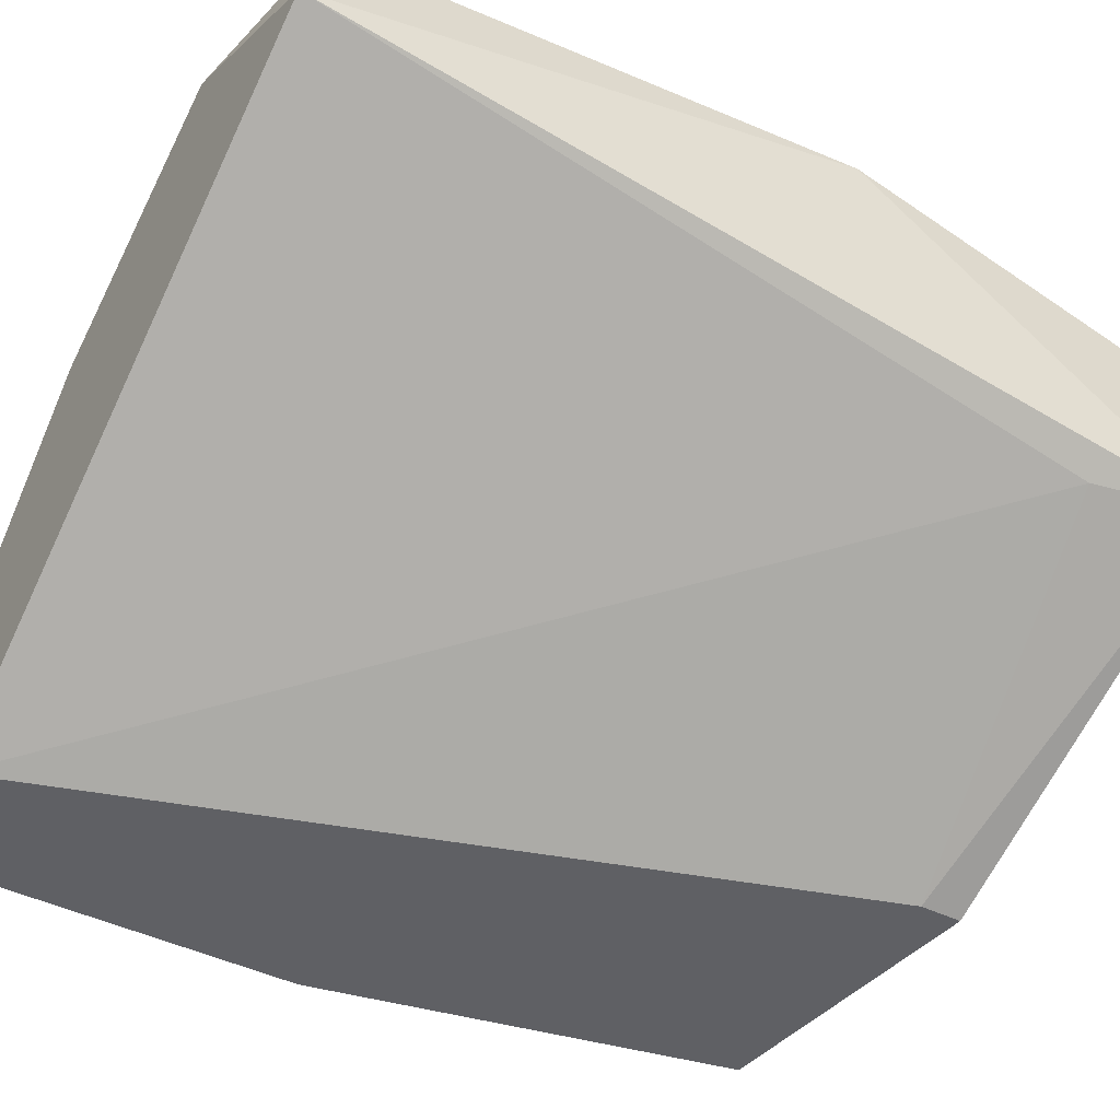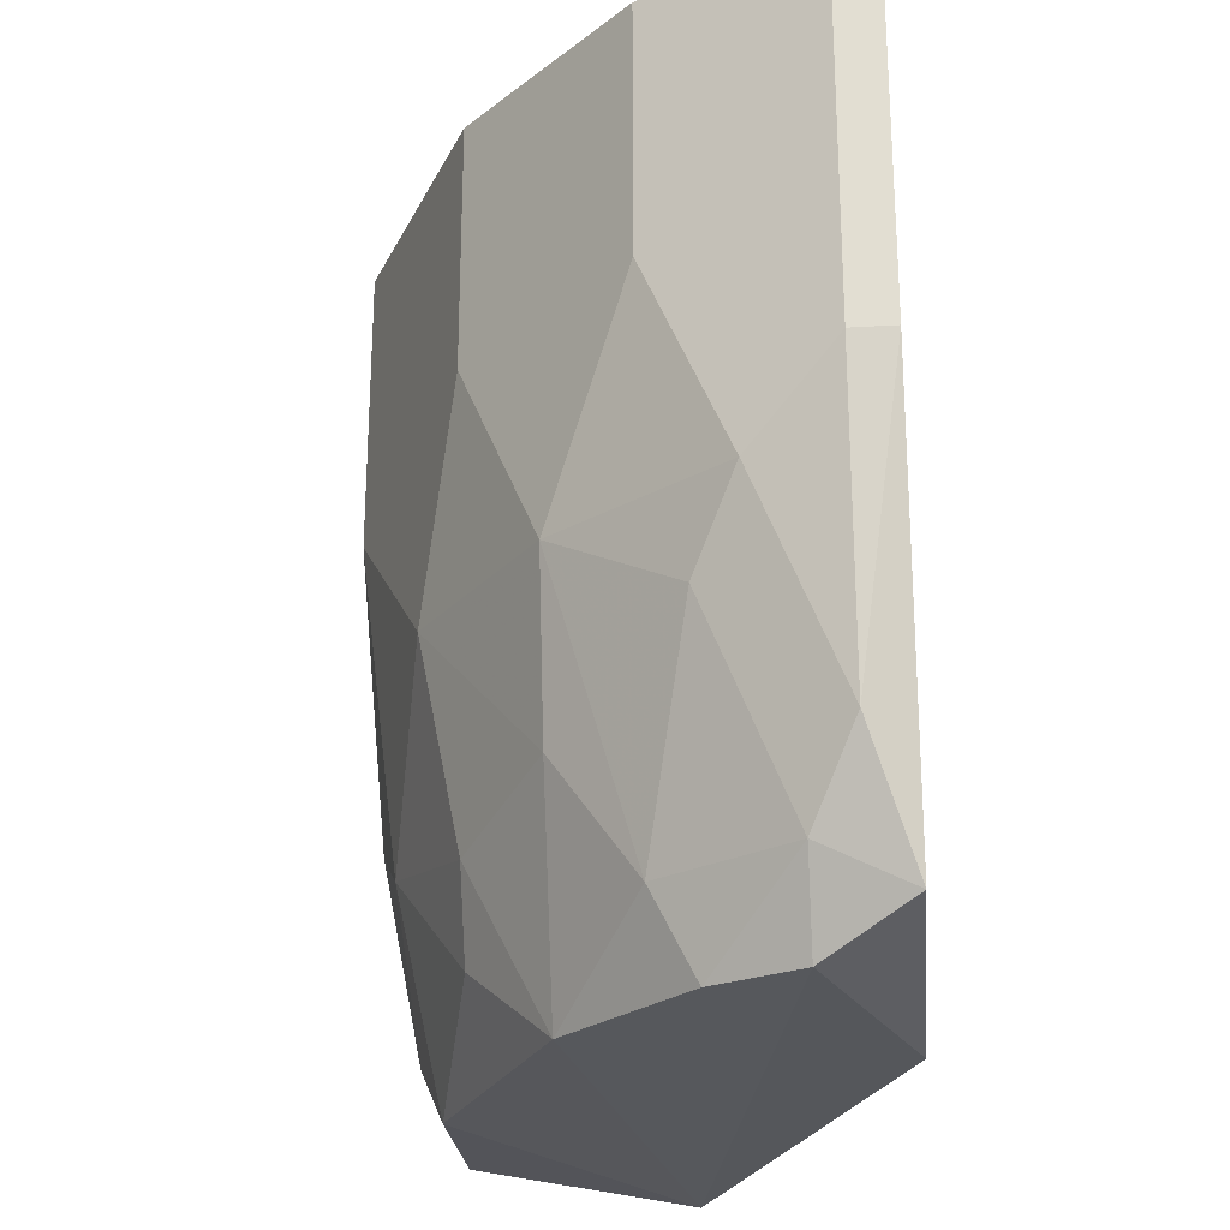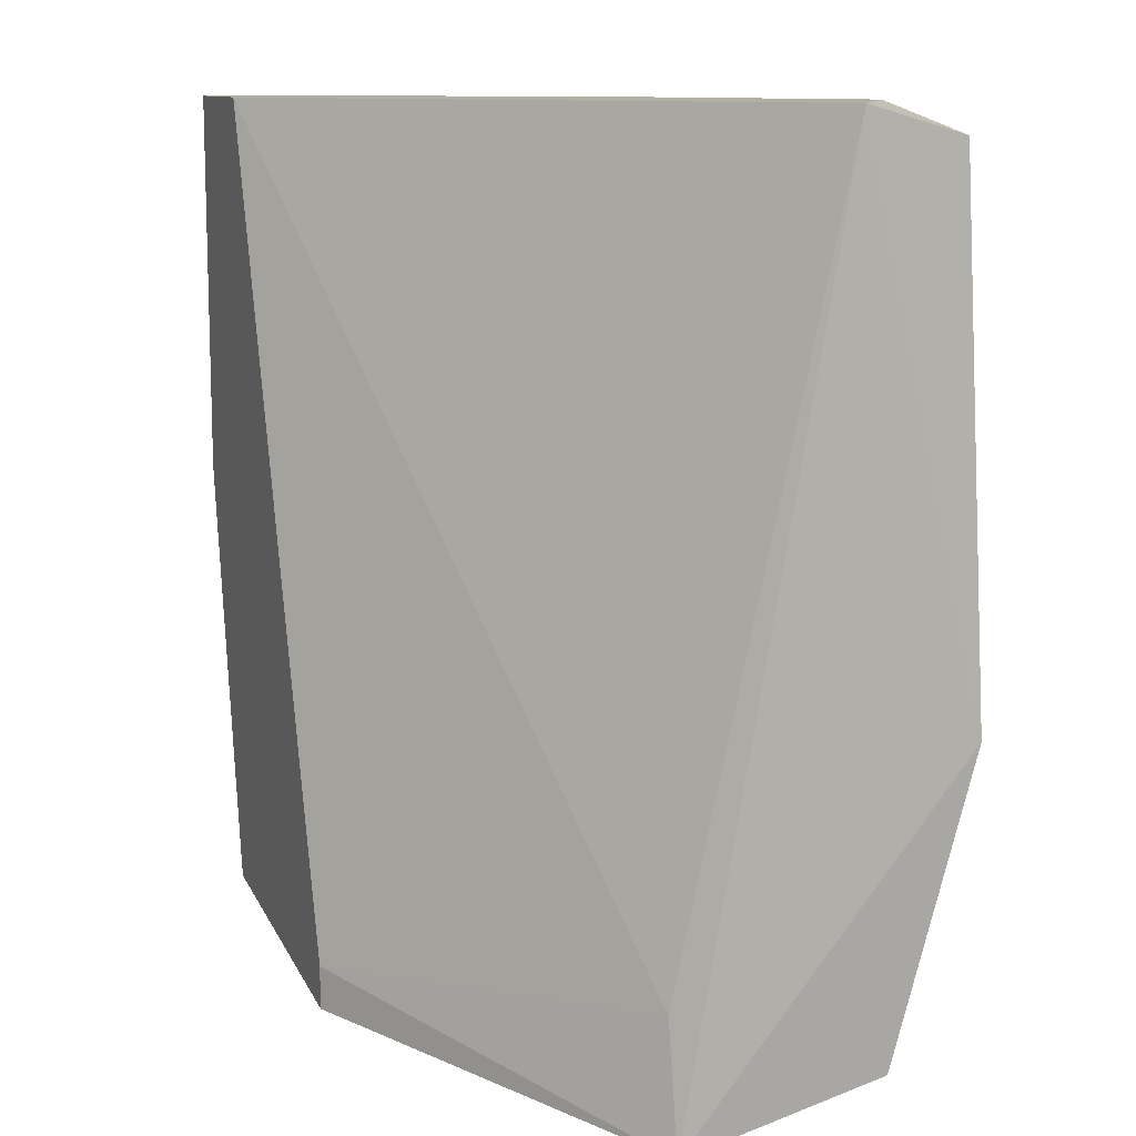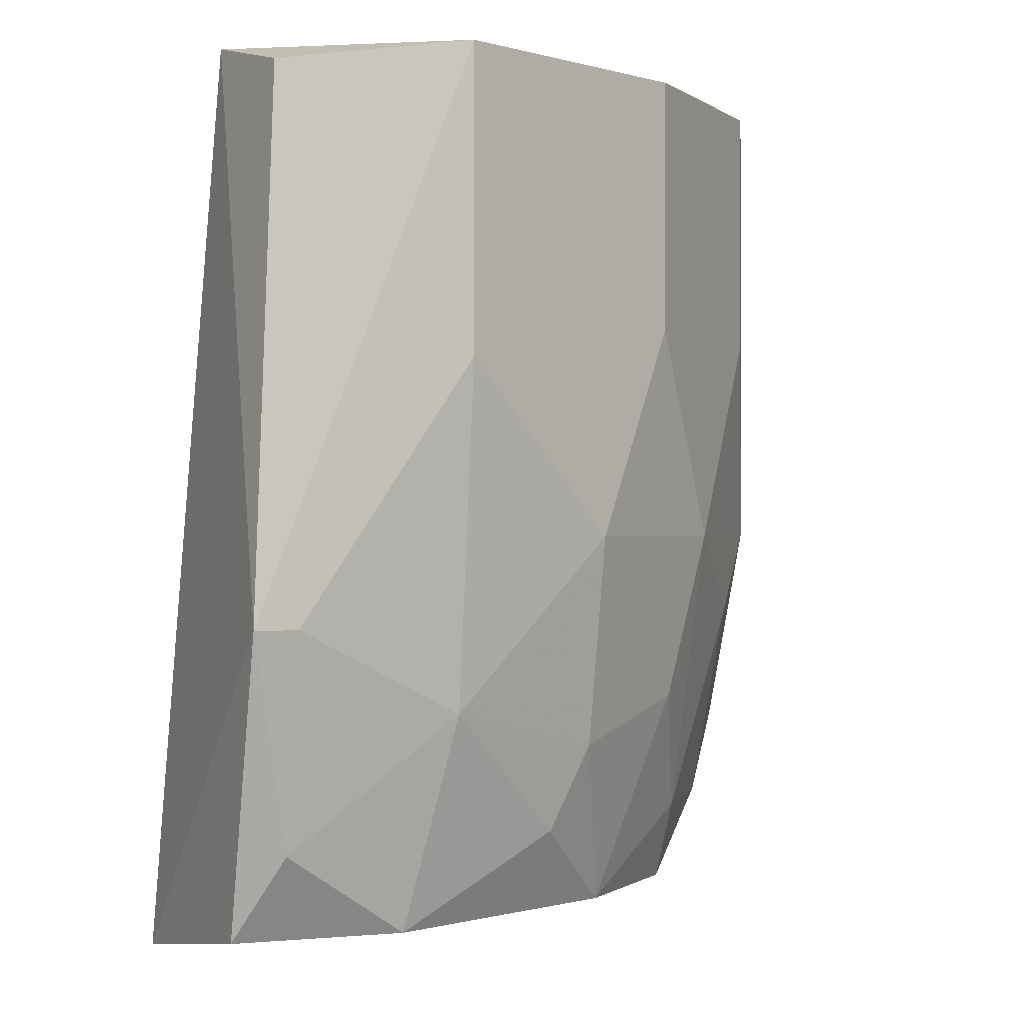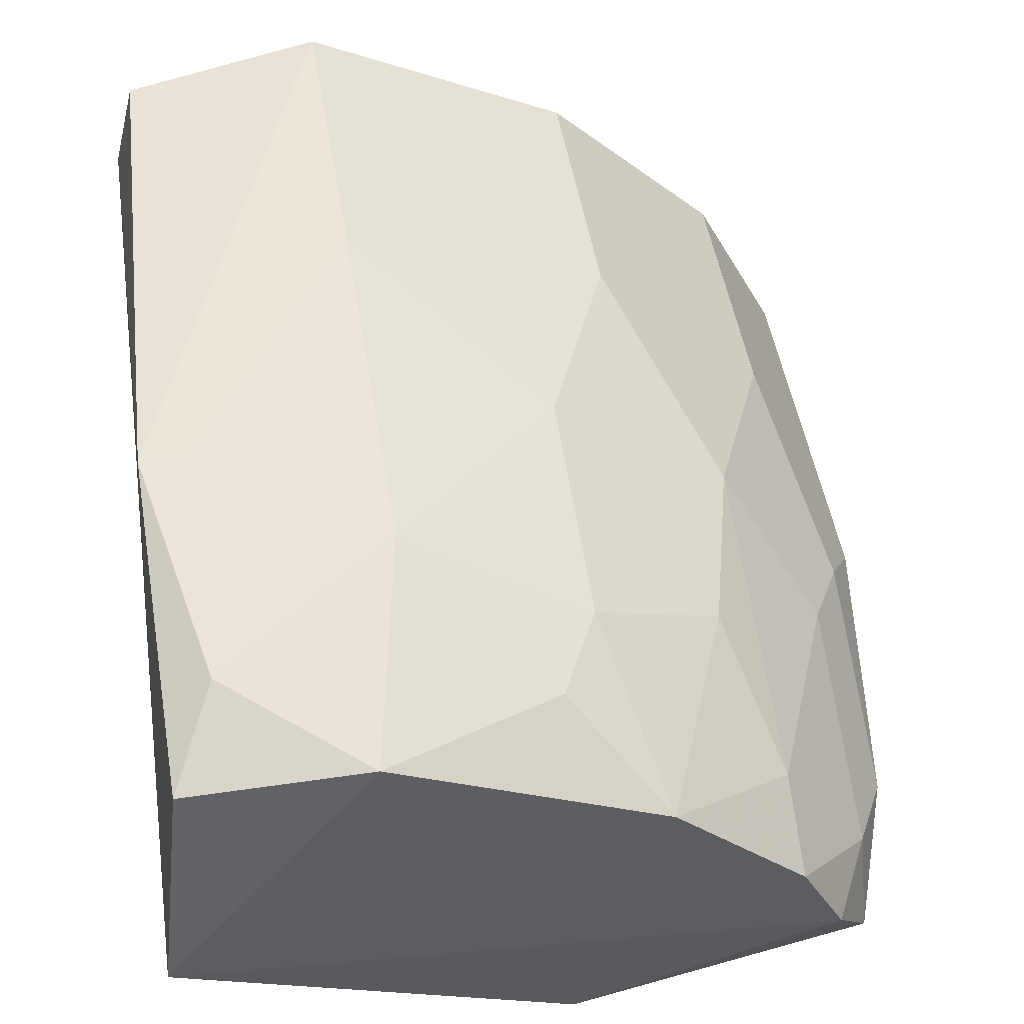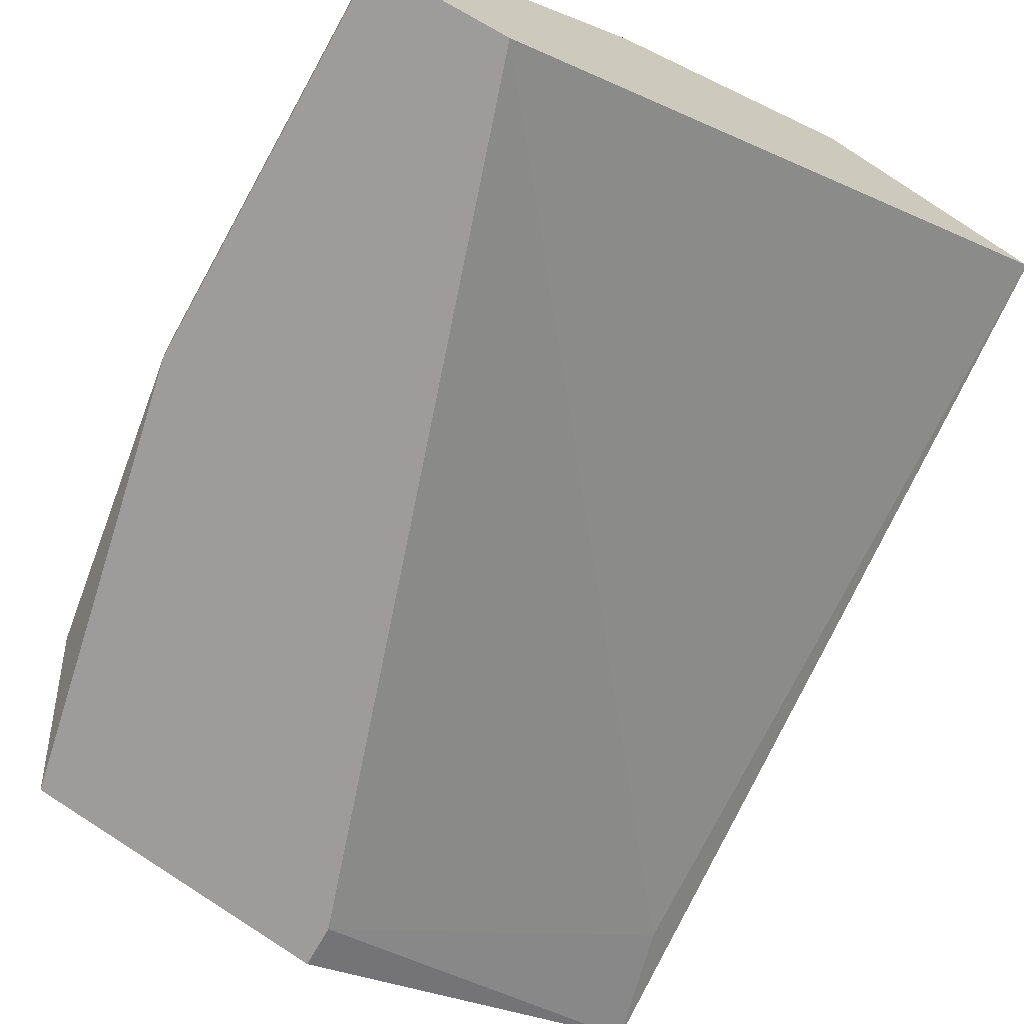
<metadata>
{"format":"obj","ext":"obj","renderer":"f3d","projection":"perspective","resolution":1024,"background":"white","views":[{"elev":-44.2,"azim":-120.1,"up":"+Z"},{"elev":-24.9,"azim":95.4,"up":"+Y"},{"elev":11.1,"azim":-111.2,"up":"+Y"},{"elev":-0.4,"azim":-20.7,"up":"+Y"},{"elev":48.9,"azim":-9.3,"up":"+Z"},{"elev":-70.0,"azim":150.9,"up":"+Z"}]}
</metadata>
<code>
v 0.1705 0.09331 0.1279
v 0.003417 -0.06442 0.127
v 0.01069 -0.05586 0.1811
v 0.01069 0.1573 0.1705
v 0.1598 0.1573 0.07459
v 0.1705 -0.04518 0.07459
v 0.06395 0.1573 0.2024
v 0.1172 -0.05586 0.1492
v 0.09592 -0.05586 0.07459
v 0.1918 0.1573 0.08526
v 0.1065 0.04008 0.1811
v 0.01069 0.01876 0.2024
v 0.1278 0.1573 0.1705
v 0.06395 -0.002539 0.1918
v 0.1705 0.01876 0.1172
v 0.01658 0.1503 0.1983
v 0.1918 0.06134 0.07459
v 0.1598 -0.05586 0.09592
v 0.1492 0.04008 0.1492
v 0.0533 -0.05586 0.1811
v 0.06395 0.08266 0.2024
v 0.1705 0.1573 0.1279
v 0.1811 0.04008 0.1066
v 0.1492 -0.03452 0.1279
v 0.1811 -0.0132 0.08526
v 0.1065 -0.0132 0.1705
v 0.09592 -0.04518 0.07459
v 0.01069 -0.03452 0.1279
v 0.1918 0.1573 0.07459
v 0.02133 -0.03452 0.1918
v 0.1918 0.06134 0.08526
v 0.1385 -0.002539 0.1492
v 0.1278 0.09331 0.1705
v 0.1492 -0.05586 0.1172
v 0.09592 -0.03452 0.1705
v 0.02133 0.01876 0.2024
v 0.1705 -0.03452 0.09592
f 24 34 37
f 5 4 7
f 5 6 9
f 5 7 10
f 2 3 12
f 4 2 12
f 10 7 13
f 7 4 16
f 4 12 16
f 12 7 16
f 6 5 17
f 2 9 18
f 9 6 18
f 3 2 20
f 2 8 20
f 7 12 21
f 13 7 21
f 14 11 21
f 13 1 22
f 10 13 22
f 1 19 23
f 19 15 23
f 22 1 23
f 10 22 23
f 15 19 24
f 6 17 25
f 11 14 26
f 9 2 27
f 5 9 27
f 2 4 28
f 4 5 28
f 27 2 28
f 5 27 28
f 5 10 29
f 17 5 29
f 10 17 29
f 12 3 30
f 3 20 30
f 20 14 30
f 17 10 31
f 10 23 31
f 25 17 31
f 23 25 31
f 19 11 32
f 8 24 32
f 24 19 32
f 11 26 32
f 26 8 32
f 1 13 33
f 11 19 33
f 19 1 33
f 13 21 33
f 21 11 33
f 8 2 34
f 2 18 34
f 24 8 34
f 20 8 35
f 14 20 35
f 26 14 35
f 8 26 35
f 21 12 36
f 14 21 36
f 12 30 36
f 30 14 36
f 18 6 37
f 23 15 37
f 15 24 37
f 6 25 37
f 25 23 37
f 34 18 37

</code>
